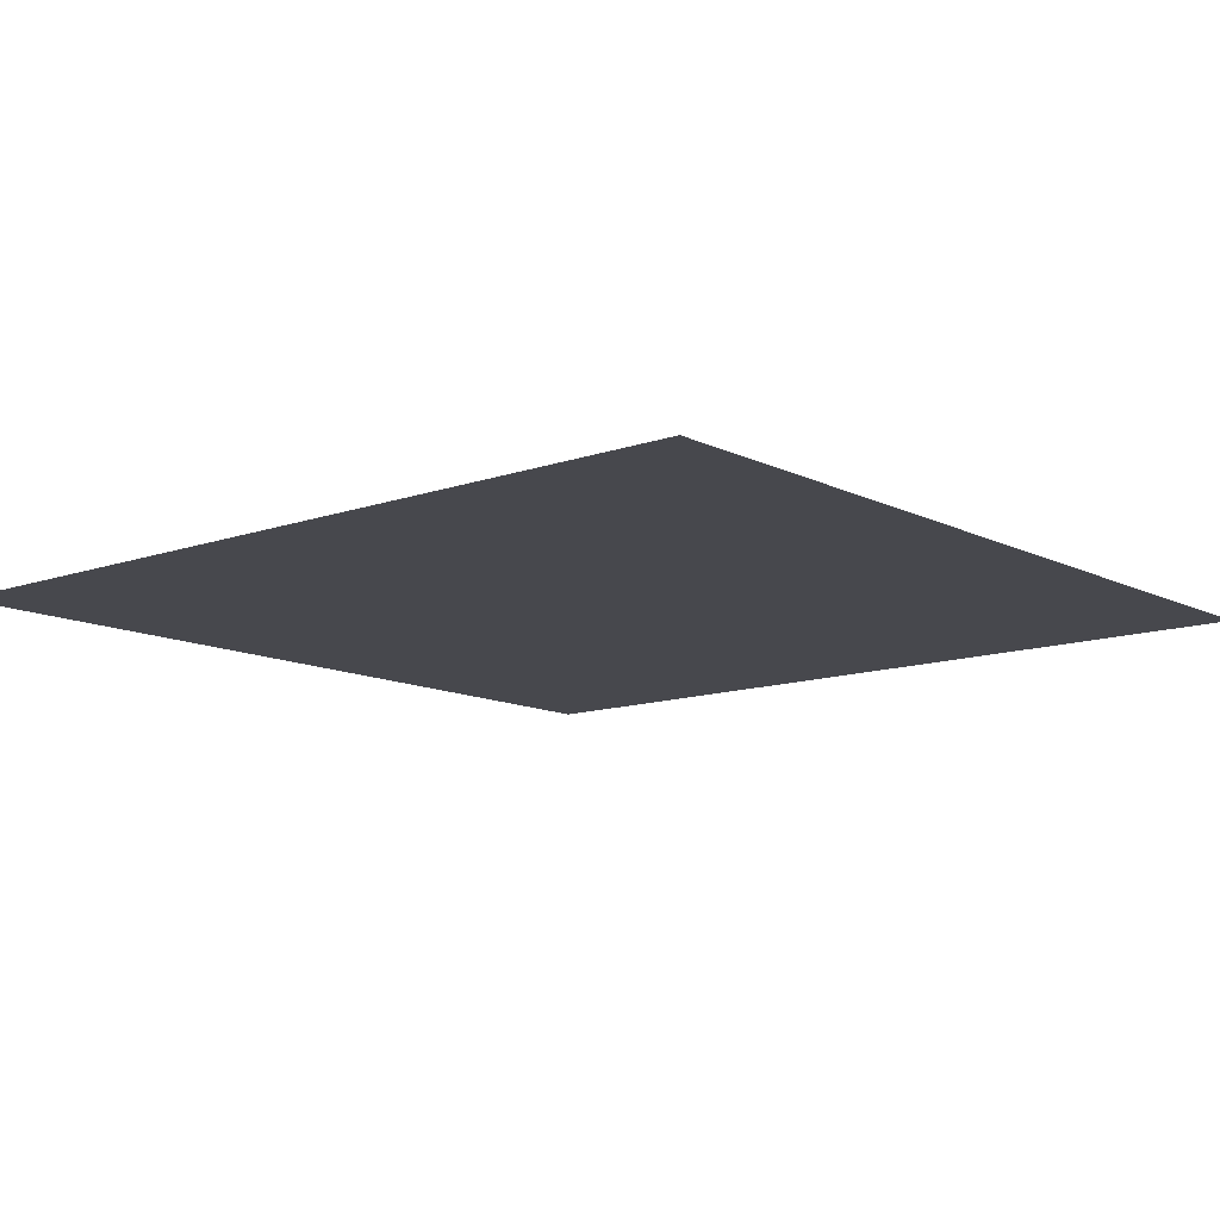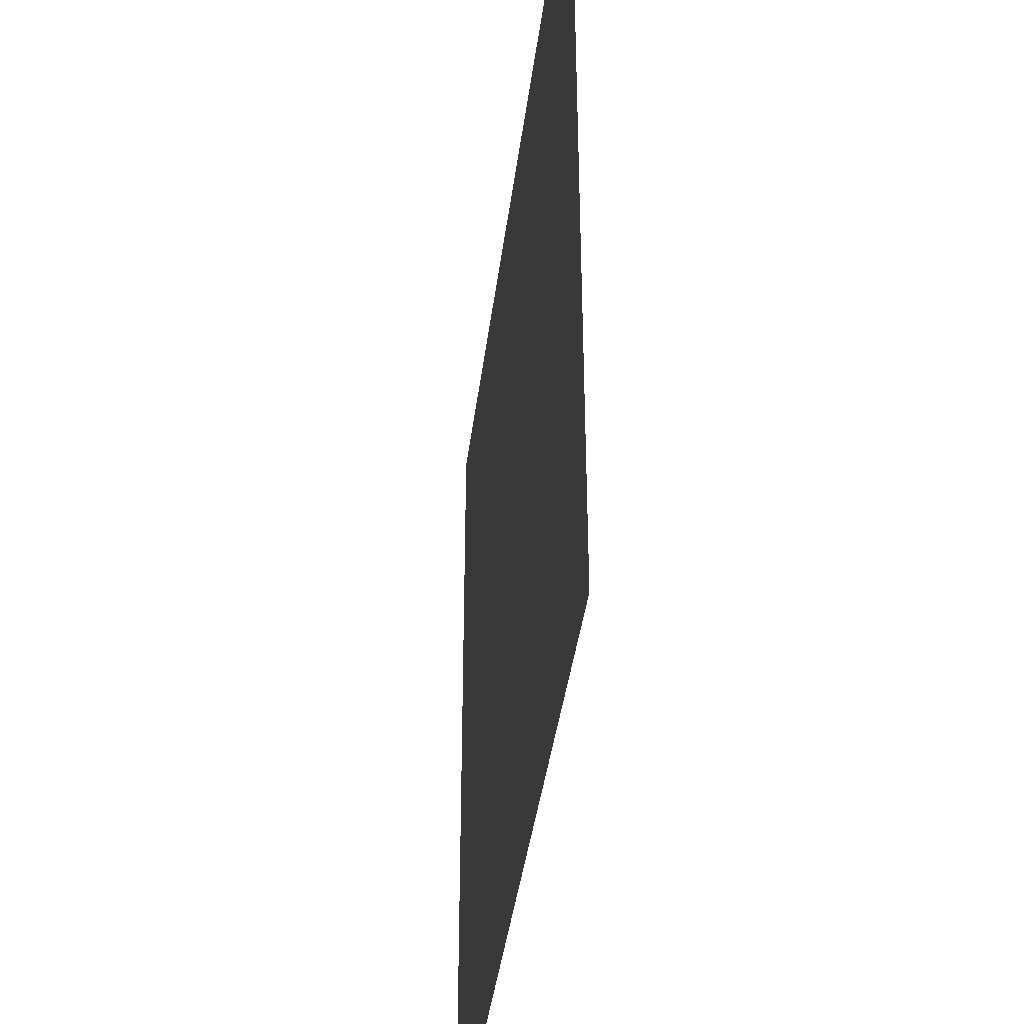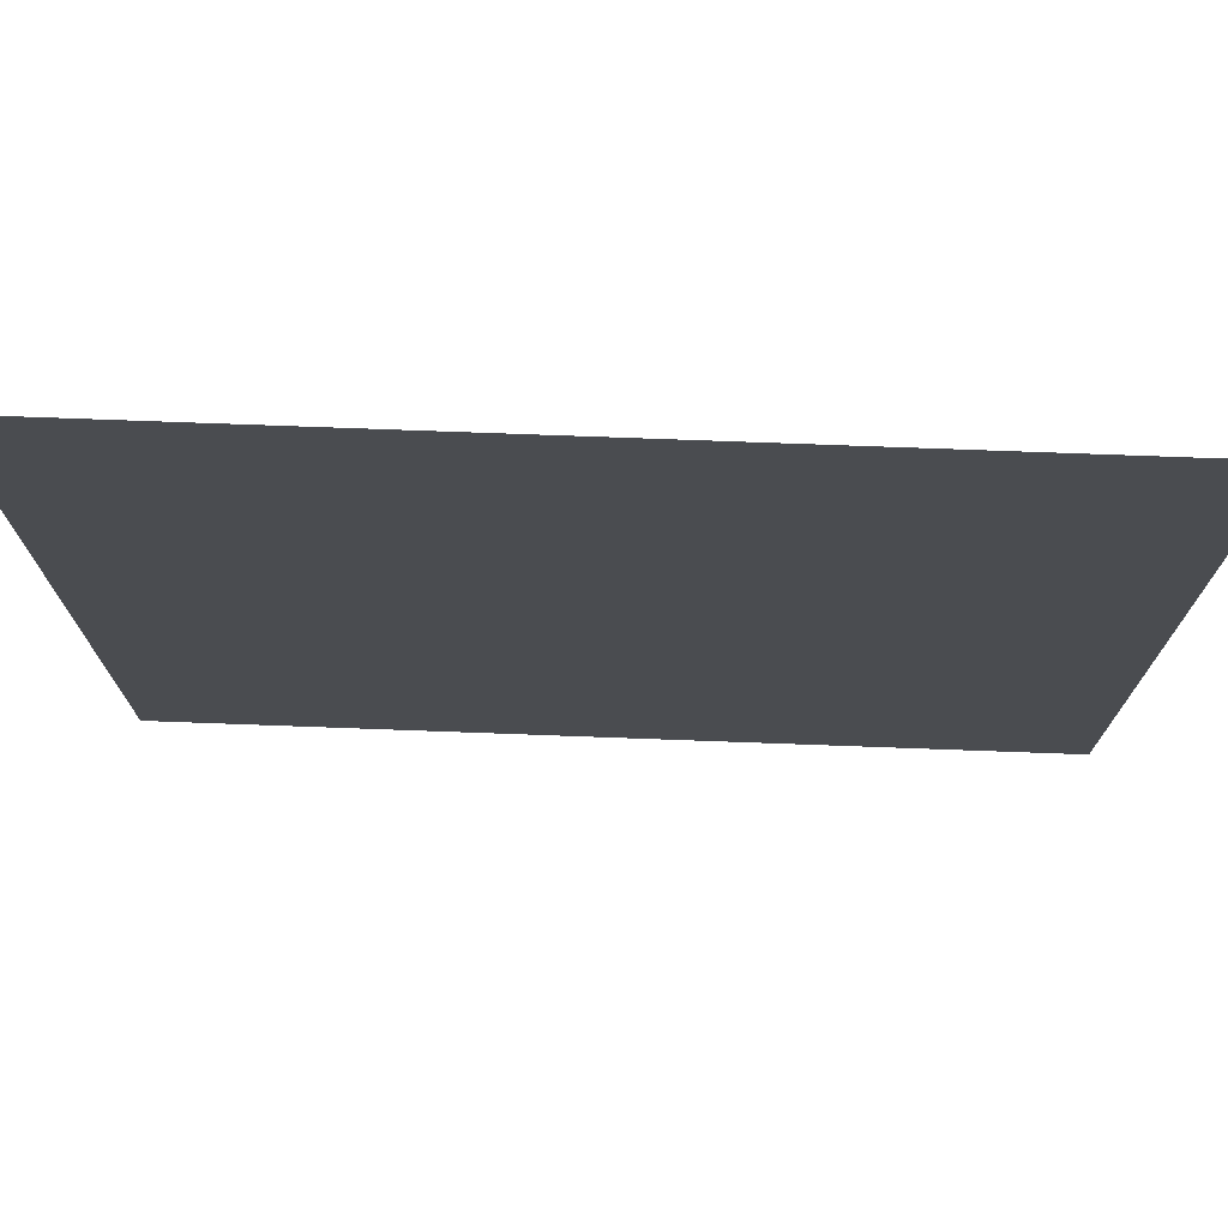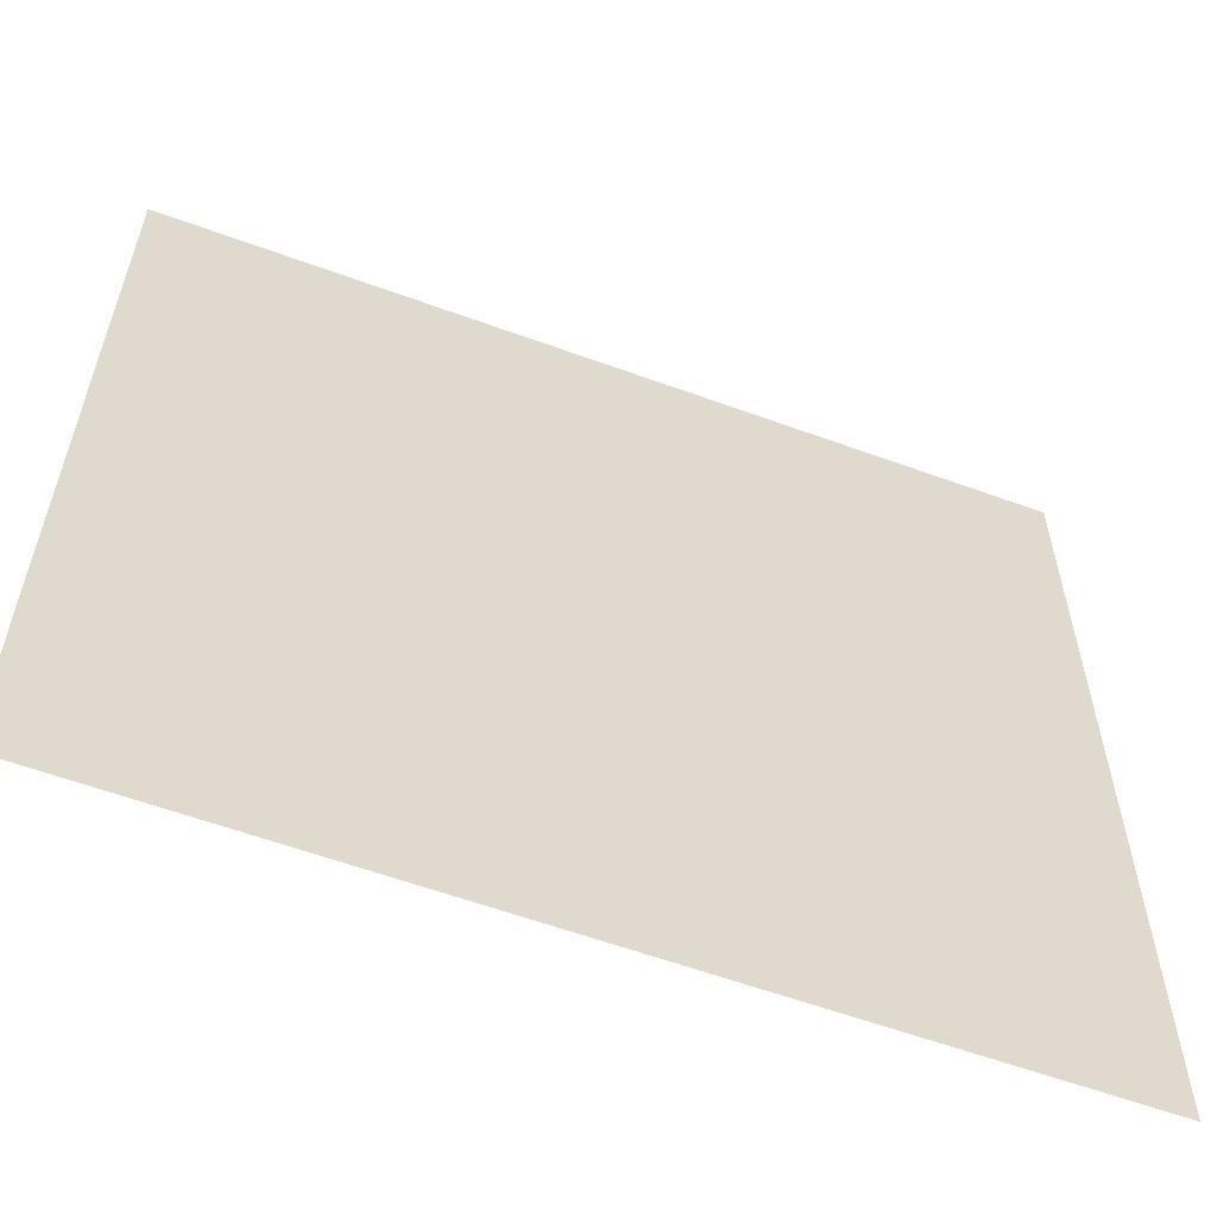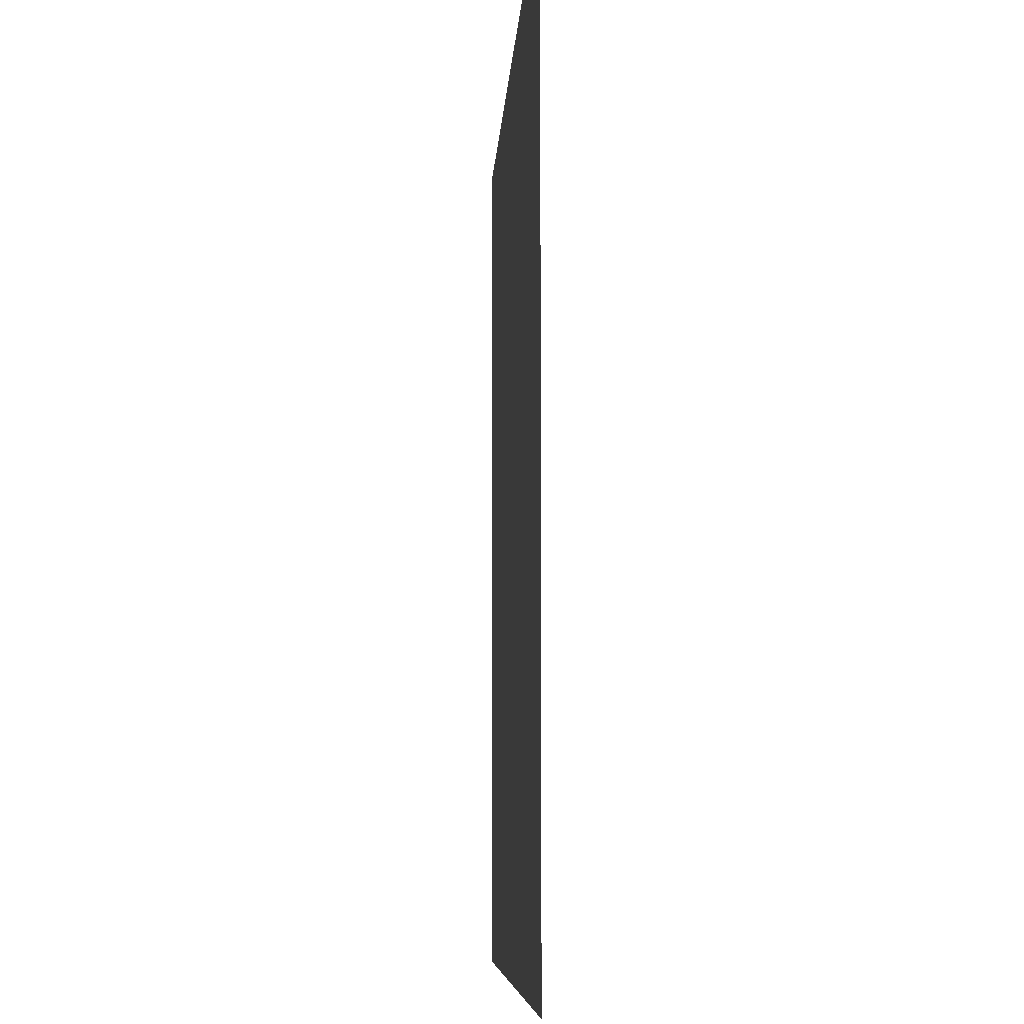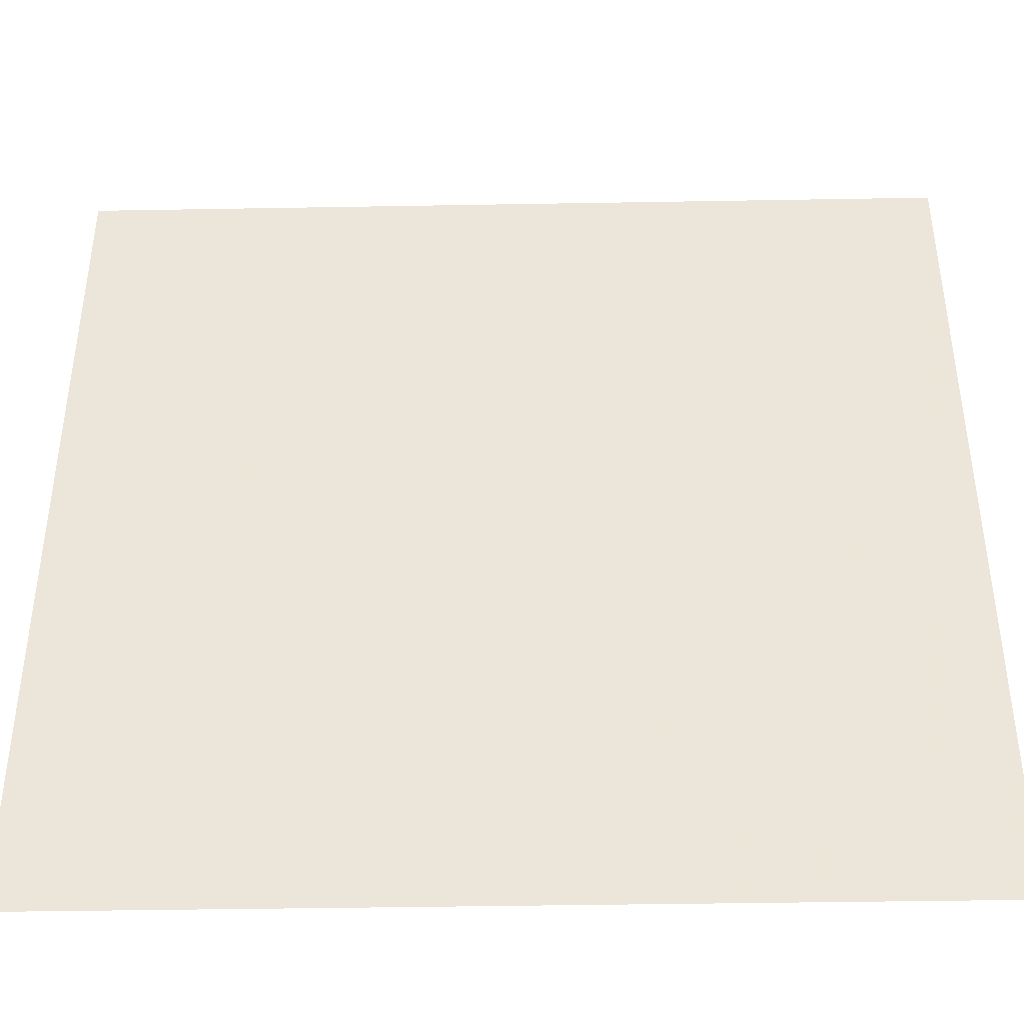
<metadata>
{"format":"obj","ext":"obj","renderer":"f3d","projection":"perspective","resolution":1024,"background":"white","views":[{"elev":-11.9,"azim":-49.7,"up":"+Y"},{"elev":-40.0,"azim":-97.1,"up":"+Z"},{"elev":74.9,"azim":2.1,"up":"+Z"},{"elev":-59.4,"azim":-20.6,"up":"+Z"},{"elev":-7.2,"azim":87.1,"up":"+Z"},{"elev":-42.1,"azim":1.2,"up":"+Z"}]}
</metadata>
<code>
v -1000 -20 1000
v 1000 -20 1000
v -1000 -20 -1000
v 1000 -20 -1000
f 1 2 3
f 3 2 4
v -1000 -20 1000
v 1000 -20 1000
v -1000 -20 -1000
v 1000 -20 -1000
f 5 6 7
f 7 6 8

</code>
